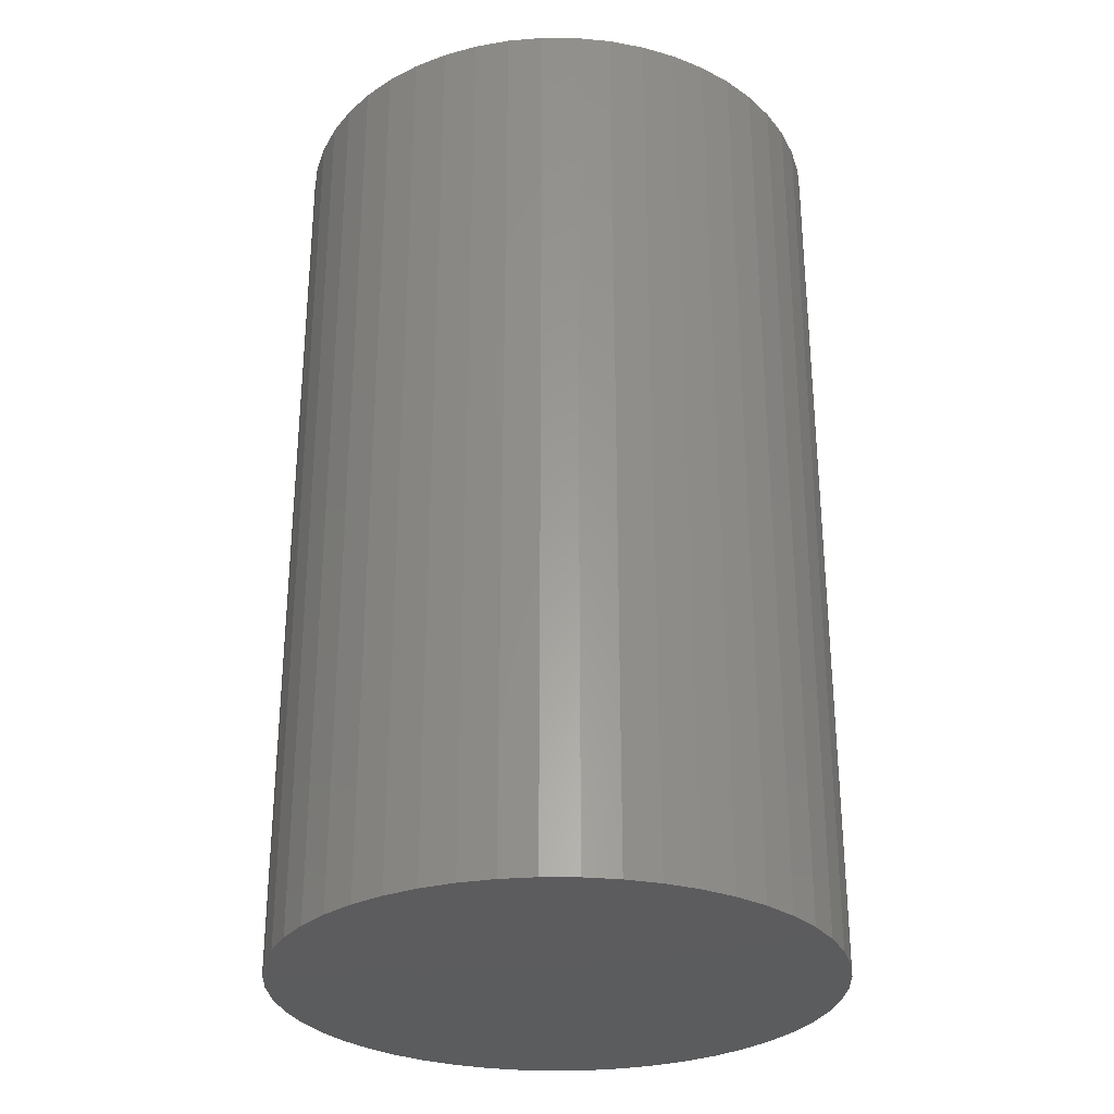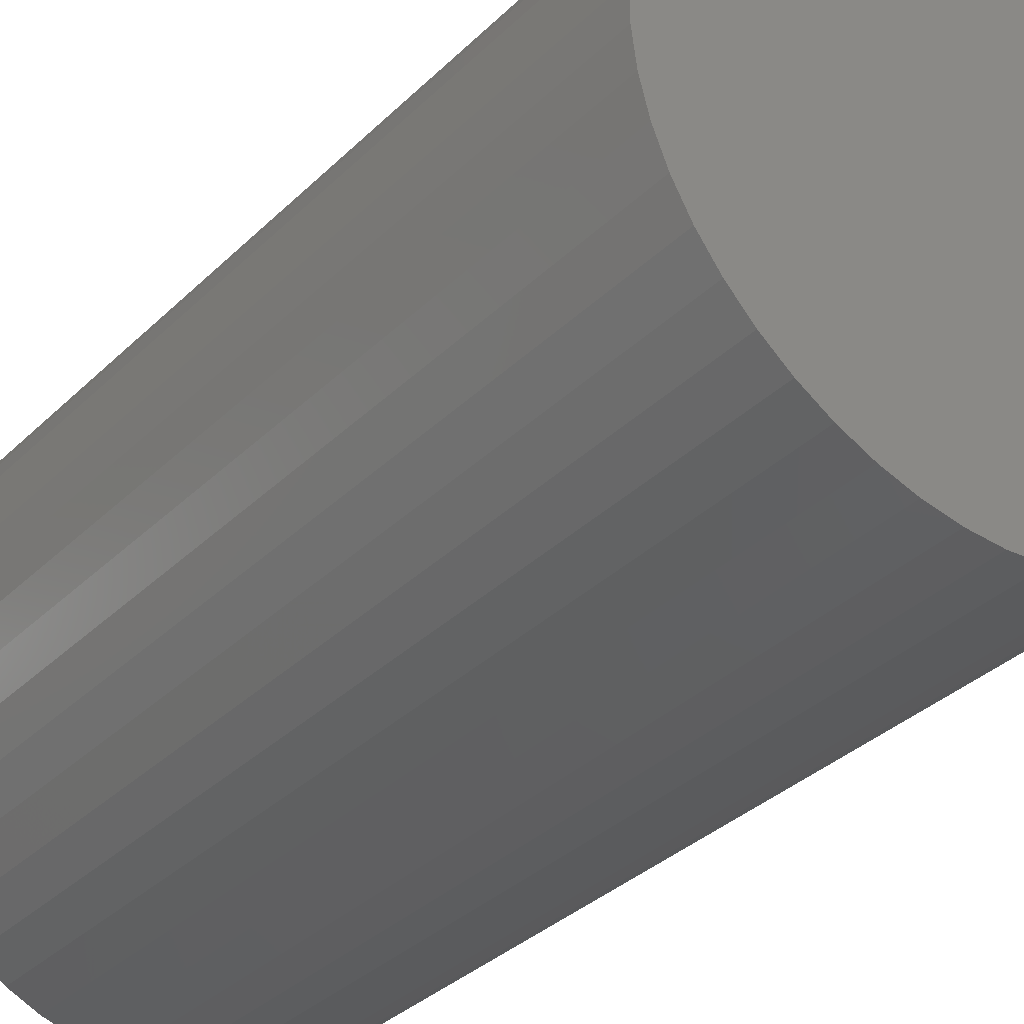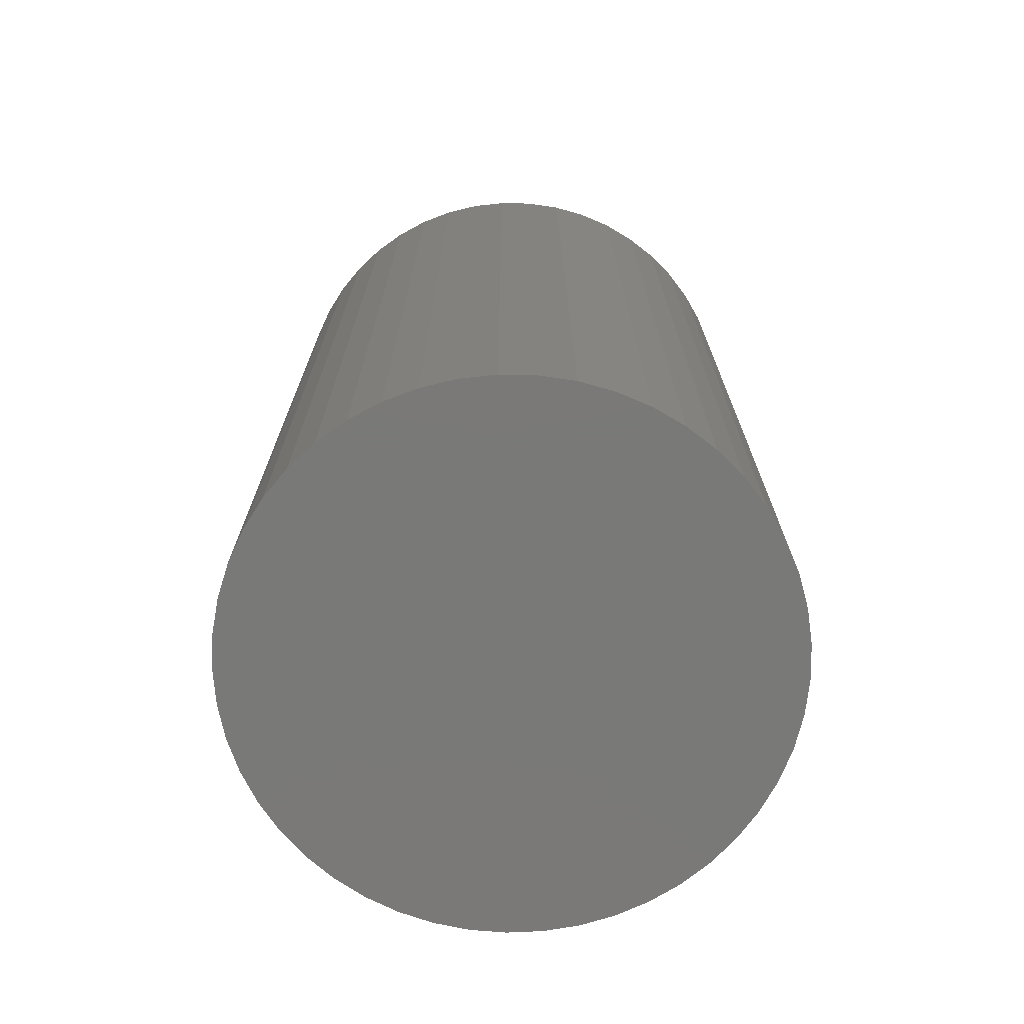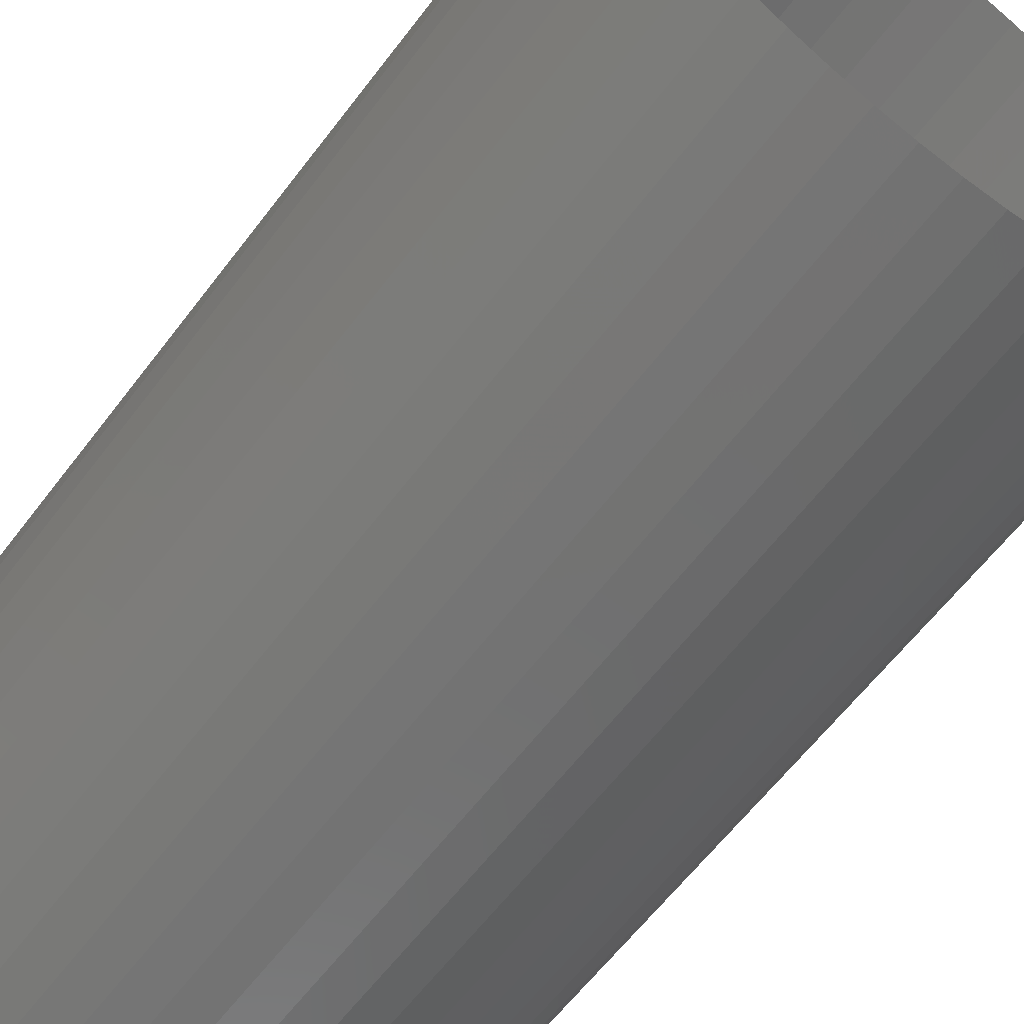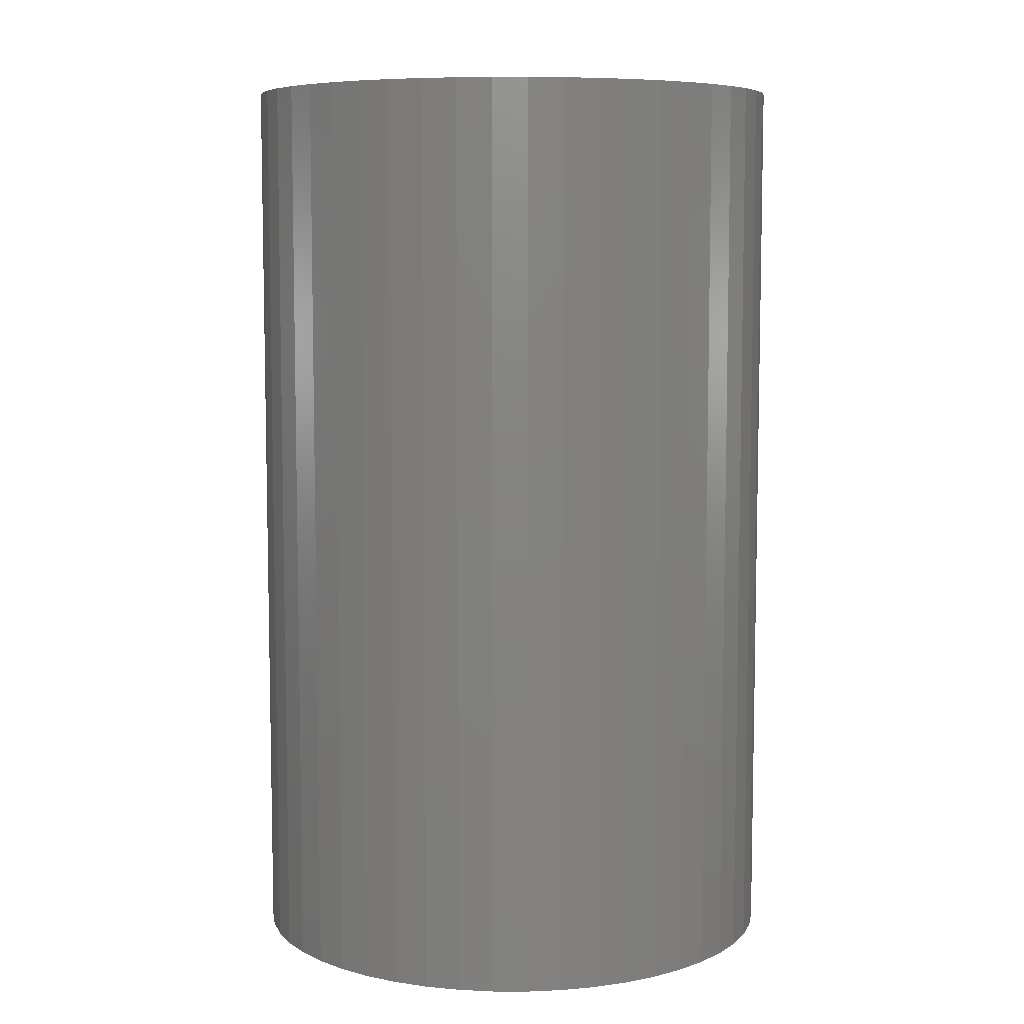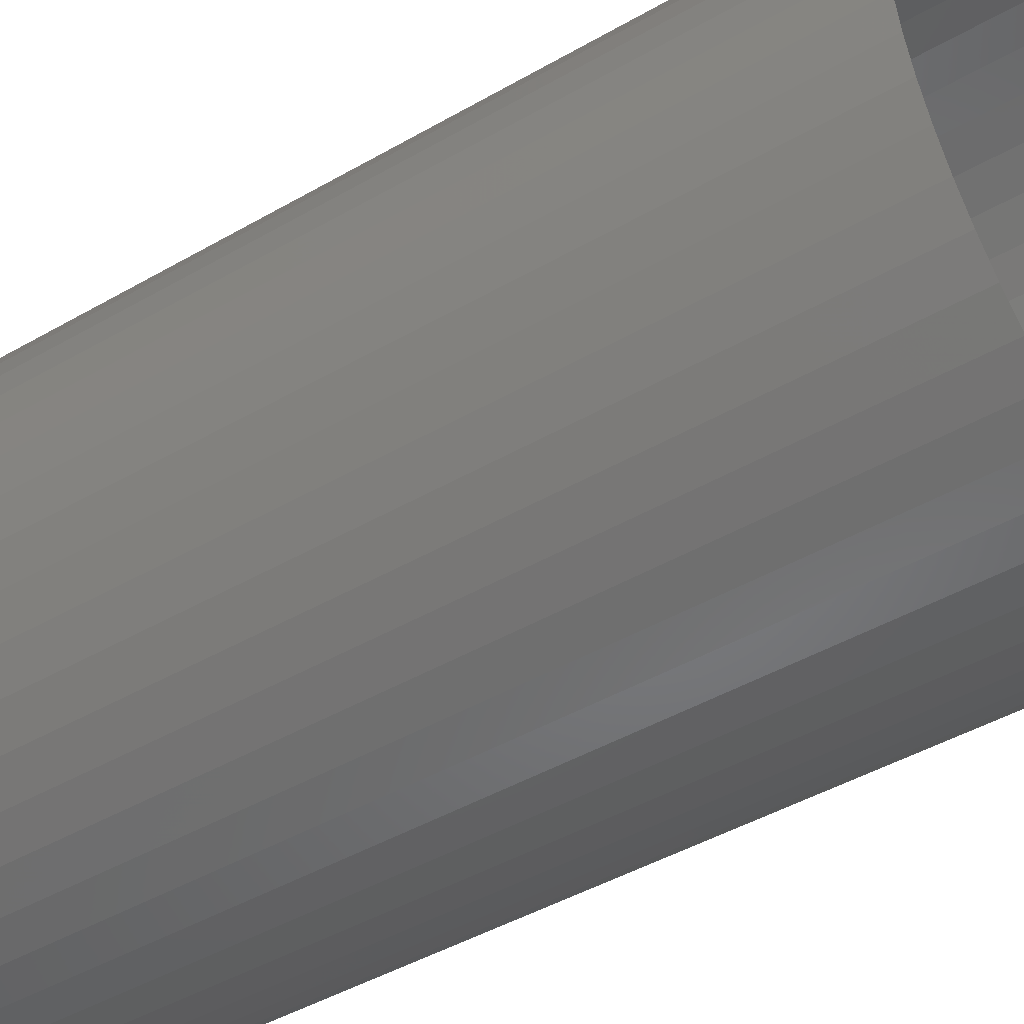
<metadata>
{"format":"stl","ext":"stl","renderer":"f3d","projection":"perspective","resolution":1024,"background":"white","views":[{"elev":-29.5,"azim":1.4,"up":"+Z"},{"elev":-34.8,"azim":141.7,"up":"+Y"},{"elev":-72.2,"azim":-131.5,"up":"+Z"},{"elev":-62.2,"azim":-37.2,"up":"+Y"},{"elev":7.4,"azim":-41.8,"up":"+Z"},{"elev":-46.2,"azim":-56.7,"up":"+Y"}]}
</metadata>
<code>
# stl→obj: 99 verts, 147 faces
v -1.642 -51.21 251.4
v 4.919 -50.99 79.62
v -1.642 -51.21 79.62
v -8.177 -50.57 251.4
v -8.177 -50.57 79.62
v -6.706e-15 3.06e-312 79.62
v 4.919 -50.99 251.4
v 11.4 -49.95 79.62
v 11.4 -49.95 251.4
v -14.58 -49.11 251.4
v -14.58 -49.11 79.62
v 17.69 -48.08 79.62
v 17.69 -48.08 251.4
v -20.74 -46.85 251.4
v -20.74 -46.85 79.62
v 23.7 -45.42 79.62
v 23.7 -45.42 251.4
v -26.56 -43.81 251.4
v -26.56 -43.81 79.62
v 29.31 -42.02 79.62
v 29.31 -42.02 251.4
v -31.94 -40.05 251.4
v -31.94 -40.05 79.62
v 34.44 -37.93 79.62
v 34.44 -37.93 251.4
v -36.8 -35.64 251.4
v -36.8 -35.64 79.62
v 39.01 -33.21 79.62
v 39.01 -33.21 251.4
v -41.06 -30.64 251.4
v -41.06 -30.64 79.62
v 42.94 -27.95 79.62
v 42.94 -27.95 251.4
v -44.64 -25.14 251.4
v -44.64 -25.14 79.62
v 46.16 -22.23 79.62
v 46.16 -22.23 251.4
v -47.49 -19.23 251.4
v -47.49 -19.23 79.62
v 48.62 -16.14 79.62
v 48.62 -16.14 251.4
v -49.56 -13 251.4
v -49.56 -13 79.62
v 50.29 -9.793 79.62
v 50.29 -9.793 251.4
v -50.81 -6.551 251.4
v -50.81 -6.551 79.62
v 51.13 -3.282 79.62
v 51.13 -3.282 251.4
v -51.23 -1.255e-14 251.4
v -51.23 -1.255e-14 79.62
v 51.13 3.282 79.62
v 51.13 3.282 251.4
v -50.81 6.551 251.4
v -50.81 6.551 79.62
v -47.49 19.23 79.62
v -49.56 13 79.62
v -36.8 35.64 79.62
v -41.06 30.64 79.62
v -44.64 25.14 79.62
v -20.74 46.85 79.62
v -26.56 43.81 79.62
v -31.94 40.05 79.62
v -1.642 51.21 79.62
v -8.177 50.57 79.62
v -14.58 49.11 79.62
v 17.69 48.08 79.62
v 11.4 49.95 79.62
v 4.919 50.99 79.62
v 34.44 37.93 79.62
v 29.31 42.02 79.62
v 23.7 45.42 79.62
v 46.16 22.23 79.62
v 42.94 27.95 79.62
v 39.01 33.21 79.62
v 50.29 9.793 79.62
v 48.62 16.14 79.62
v 50.29 9.793 251.4
v -49.56 13 251.4
v 48.62 16.14 251.4
v -47.49 19.23 251.4
v 46.16 22.23 251.4
v -44.64 25.14 251.4
v 42.94 27.95 251.4
v -41.06 30.64 251.4
v 39.01 33.21 251.4
v -36.8 35.64 251.4
v 34.44 37.93 251.4
v -31.94 40.05 251.4
v 29.31 42.02 251.4
v -26.56 43.81 251.4
v 23.7 45.42 251.4
v -20.74 46.85 251.4
v 17.69 48.08 251.4
v -14.58 49.11 251.4
v 11.4 49.95 251.4
v -8.177 50.57 251.4
v 4.919 50.99 251.4
v -1.642 51.21 251.4
f 1 2 3
f 4 1 3
f 5 4 3
f 6 5 3
f 2 6 3
f 7 2 1
f 7 8 2
f 8 6 2
f 9 8 7
f 10 4 5
f 11 10 5
f 6 11 5
f 9 12 8
f 12 6 8
f 13 12 9
f 14 10 11
f 15 14 11
f 6 15 11
f 13 16 12
f 16 6 12
f 17 16 13
f 18 14 15
f 19 18 15
f 6 19 15
f 17 20 16
f 20 6 16
f 21 20 17
f 22 18 19
f 23 22 19
f 6 23 19
f 21 24 20
f 24 6 20
f 25 24 21
f 26 22 23
f 27 26 23
f 6 27 23
f 25 28 24
f 28 6 24
f 29 28 25
f 30 26 27
f 31 30 27
f 6 31 27
f 29 32 28
f 32 6 28
f 33 32 29
f 34 30 31
f 35 34 31
f 6 35 31
f 33 36 32
f 36 6 32
f 37 36 33
f 38 34 35
f 39 38 35
f 6 39 35
f 37 40 36
f 40 6 36
f 41 40 37
f 42 38 39
f 43 42 39
f 6 43 39
f 41 44 40
f 44 6 40
f 45 44 41
f 46 42 43
f 47 46 43
f 6 47 43
f 45 48 44
f 48 6 44
f 49 48 45
f 50 46 47
f 51 50 47
f 6 51 47
f 49 52 48
f 52 6 48
f 53 52 49
f 54 50 51
f 55 54 51
f 6 55 51
f 56 57 6
f 57 55 6
f 58 59 6
f 59 60 6
f 60 56 6
f 61 62 6
f 62 63 6
f 63 58 6
f 64 65 6
f 65 66 6
f 66 61 6
f 67 68 6
f 68 69 6
f 69 64 6
f 70 71 6
f 71 72 6
f 72 67 6
f 73 74 6
f 74 75 6
f 75 70 6
f 52 76 6
f 76 77 6
f 77 73 6
f 53 76 52
f 78 76 53
f 79 54 55
f 57 79 55
f 78 77 76
f 80 77 78
f 81 79 57
f 56 81 57
f 80 73 77
f 82 73 80
f 83 81 56
f 60 83 56
f 82 74 73
f 84 74 82
f 85 83 60
f 59 85 60
f 84 75 74
f 86 75 84
f 87 85 59
f 58 87 59
f 86 70 75
f 88 70 86
f 89 87 58
f 63 89 58
f 88 71 70
f 90 71 88
f 91 89 63
f 62 91 63
f 90 72 71
f 92 72 90
f 93 91 62
f 61 93 62
f 92 67 72
f 94 67 92
f 95 93 61
f 66 95 61
f 94 68 67
f 96 68 94
f 97 95 66
f 65 97 66
f 96 69 68
f 98 69 96
f 99 97 65
f 64 99 65
f 98 64 69
f 99 64 98

</code>
